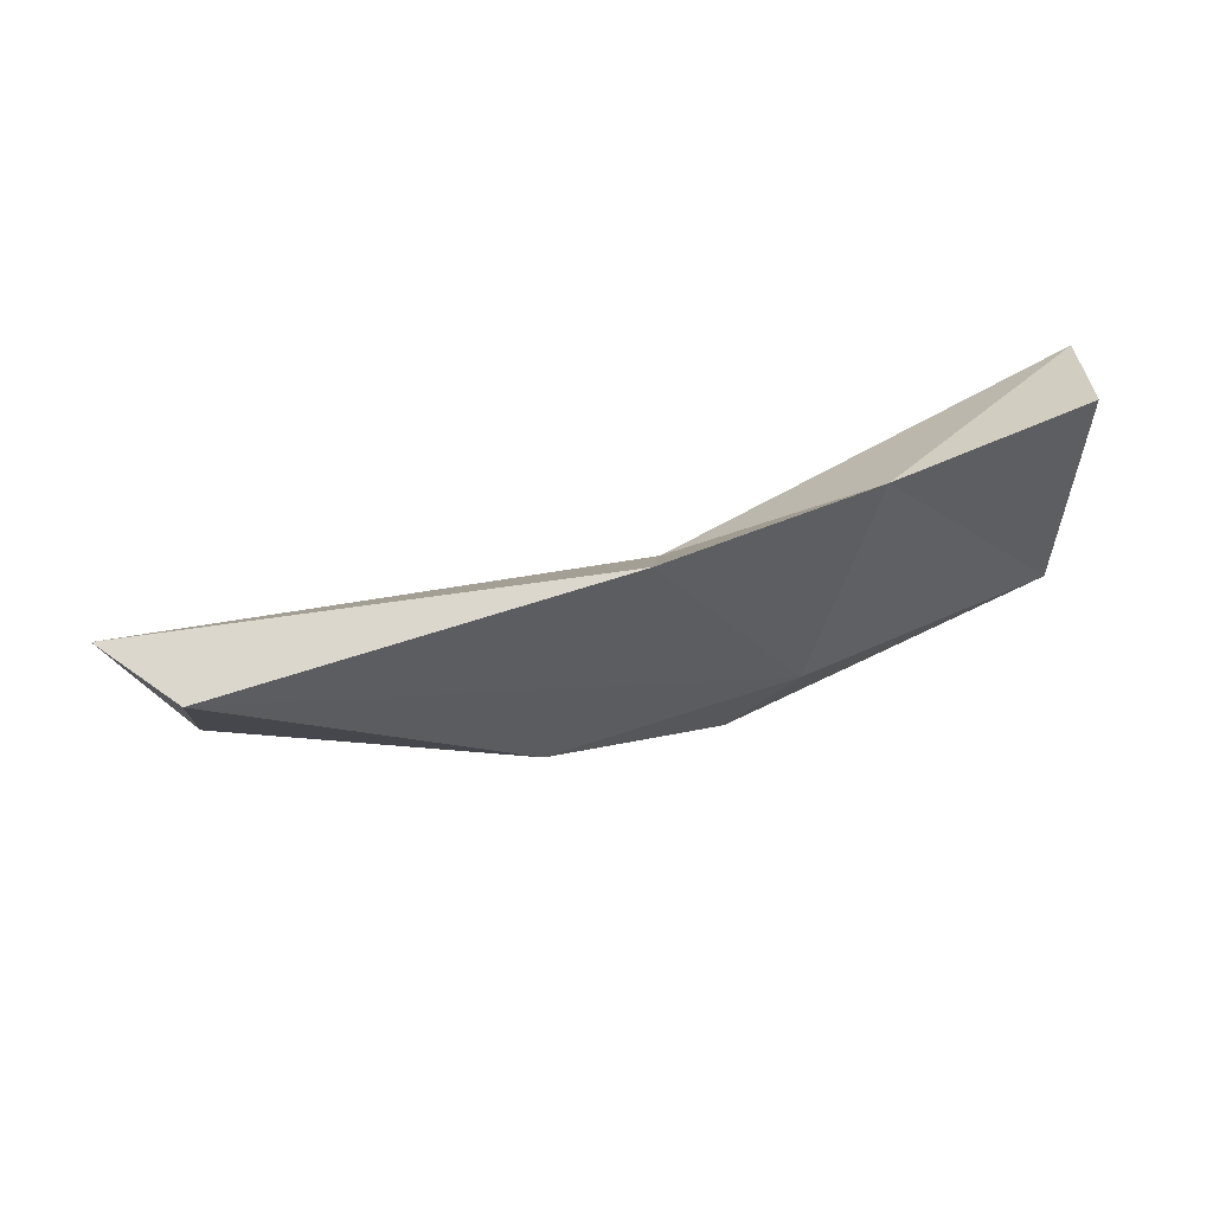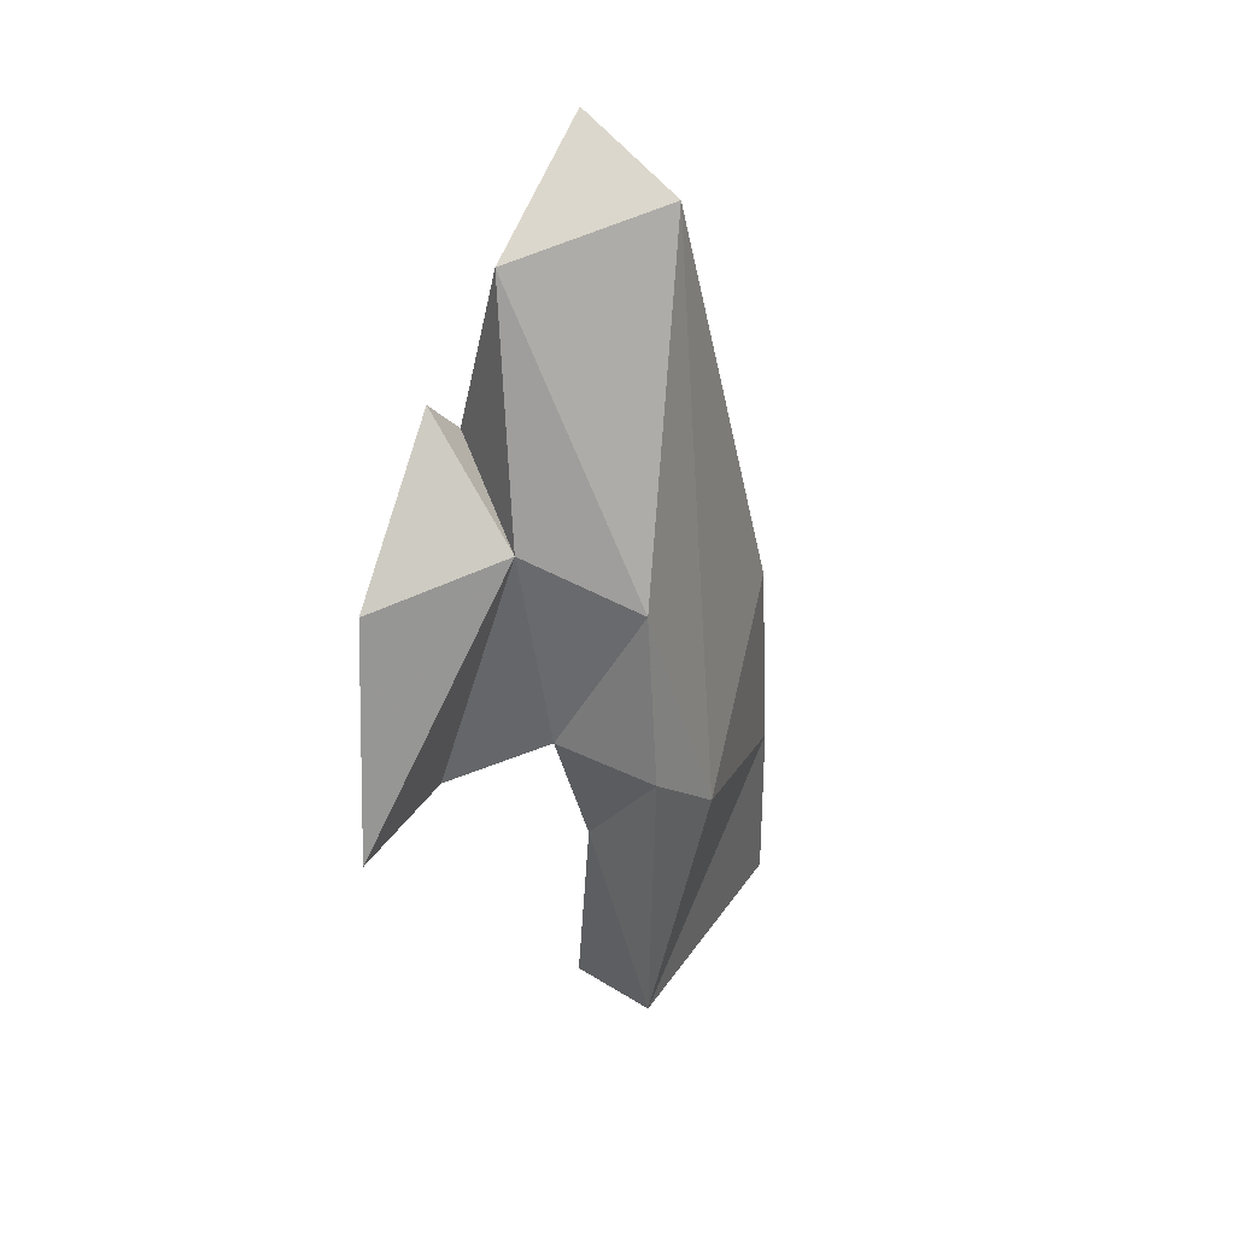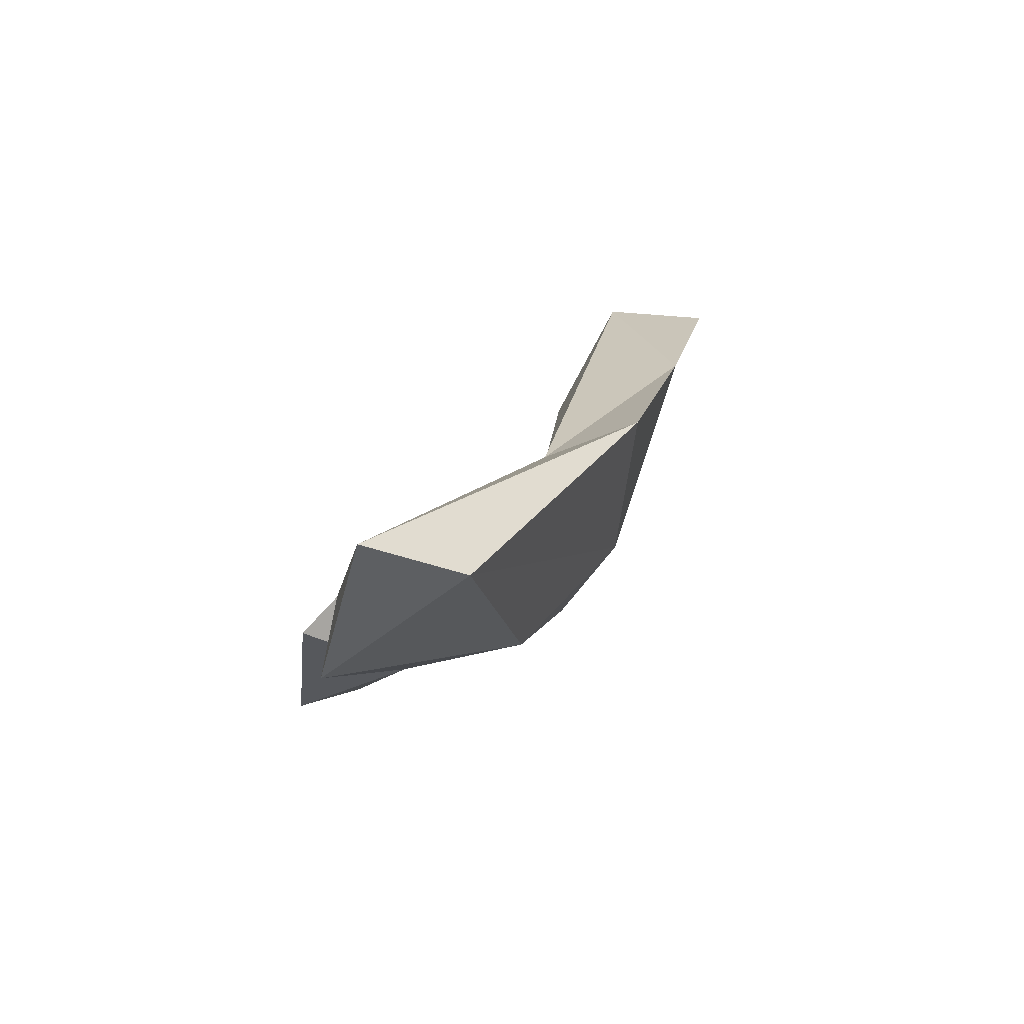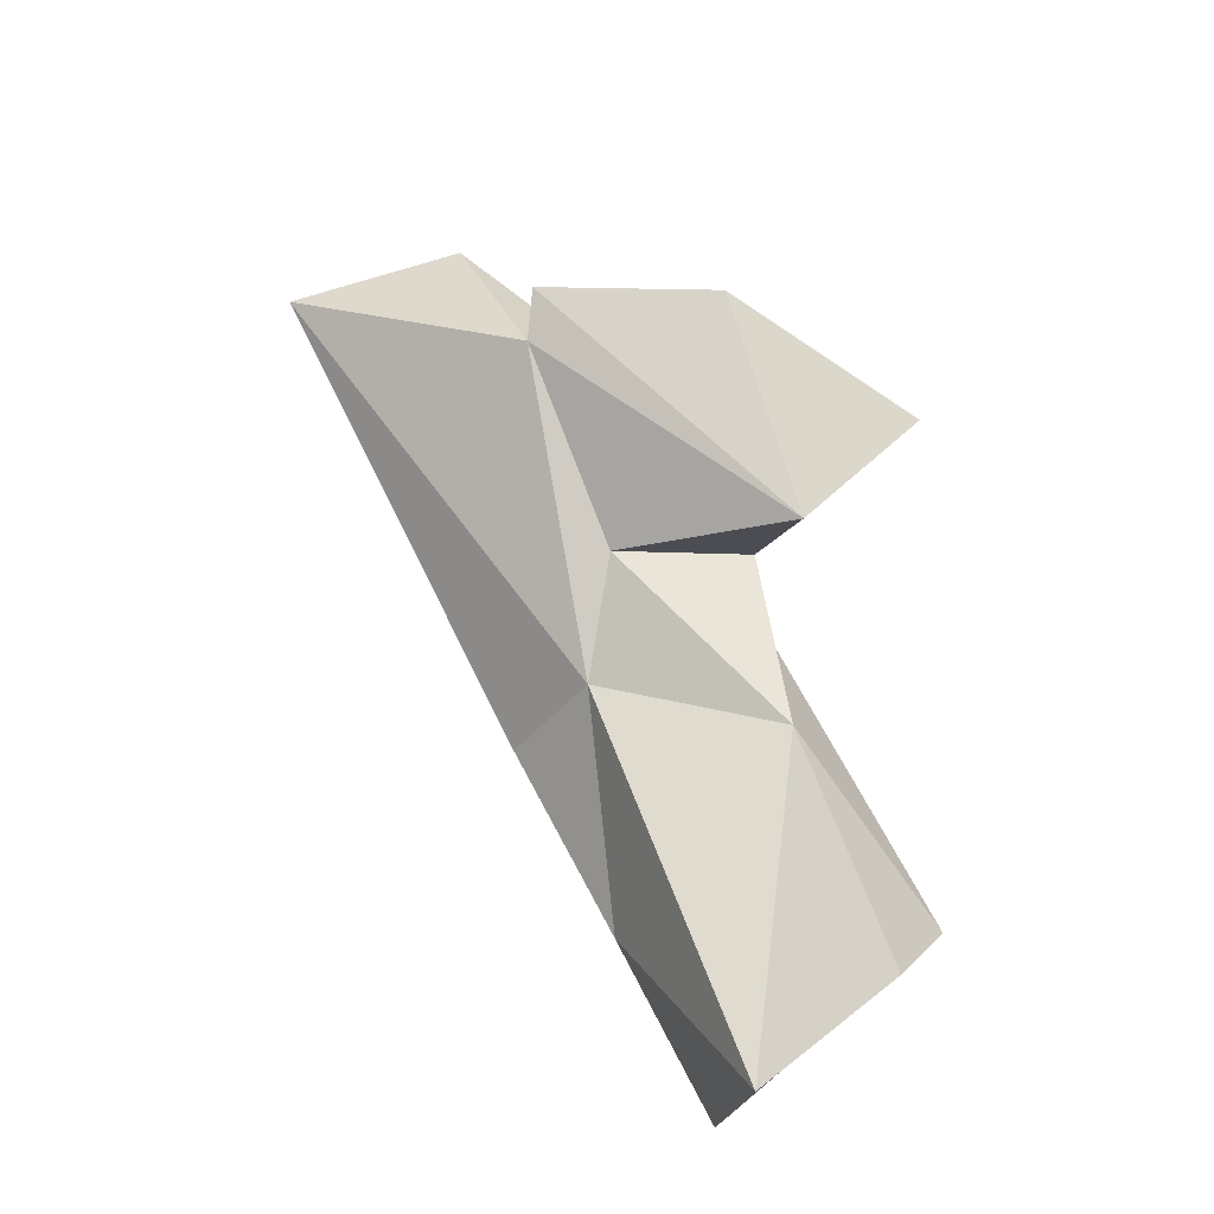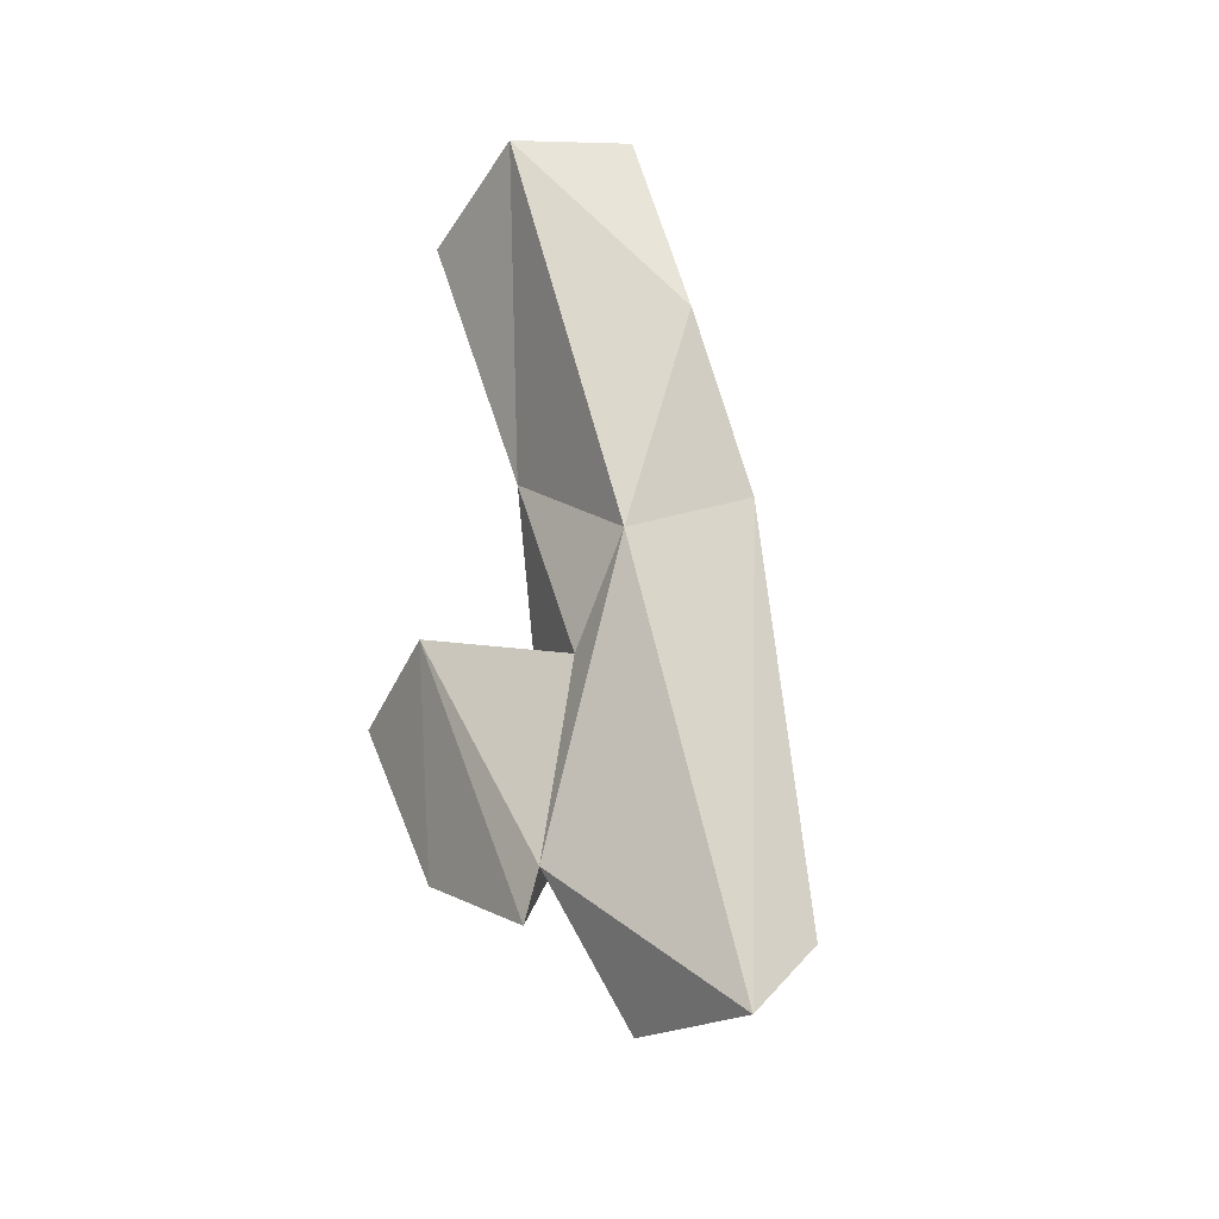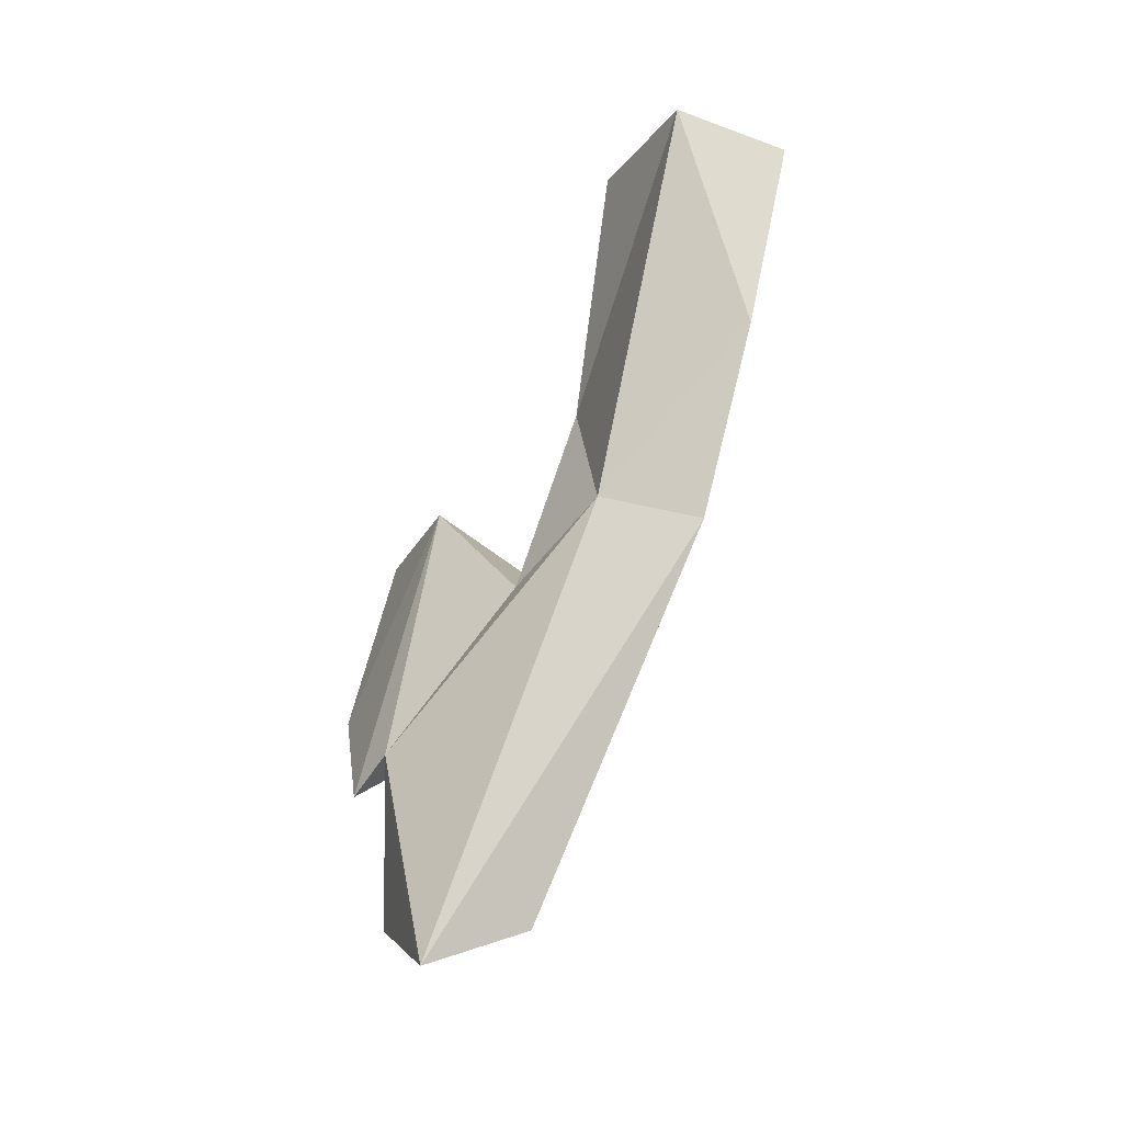
<metadata>
{"format":"obj","ext":"obj","renderer":"f3d","projection":"perspective","resolution":1024,"background":"white","views":[{"elev":25.1,"azim":153.6,"up":"+Y"},{"elev":-63.5,"azim":79.1,"up":"+Y"},{"elev":4.8,"azim":92.0,"up":"+Y"},{"elev":41.6,"azim":-133.1,"up":"+Z"},{"elev":45.4,"azim":61.4,"up":"+Y"},{"elev":52.3,"azim":90.5,"up":"+Y"}]}
</metadata>
<code>
v 264.8 238.1 63.72
v 265.8 235.2 61.94
v 271.3 234.8 64.62
v 265.7 241.7 61.78
v 272.3 239.9 59.83
v 274.6 232.1 63.51
v 267.1 241.5 58.74
v 275.2 232.2 66.19
v 277.9 238.2 61.22
v 277.8 234.9 66.27
v 272.8 229.2 70.23
v 276.3 237.1 64.02
v 273.4 232.6 68.7
v 279 229.8 71.27
v 273.4 234 61.79
v 280.5 231.1 68.02
v 289.9 235.7 68.3
v 279.3 231.7 64.66
v 282.4 233.5 69.73
v 283.2 232.6 70.59
v 286.9 232 69.6
v 288.4 234.8 65.66
g foo
f 15 6 2
f 15 2 5
f 5 2 7
f 6 15 18
f 15 5 9
f 22 15 9
f 22 18 15
f 6 3 2
f 3 1 2
f 4 5 7
f 12 5 4
f 12 9 5
f 8 3 6
f 8 18 16
f 8 6 18
f 17 9 12
f 21 16 18
f 22 21 18
f 22 9 17
f 21 22 17
f 4 1 3
f 4 3 12
f 10 3 8
f 3 10 12
f 16 11 13
f 16 13 8
f 10 8 13
f 14 11 16
f 10 13 19
f 12 19 17
f 12 10 19
f 16 20 14
f 19 20 16
f 21 19 16
f 17 19 21
f 13 11 14
f 13 14 20
f 13 20 19
f 4 7 2
f 4 2 1
g

</code>
